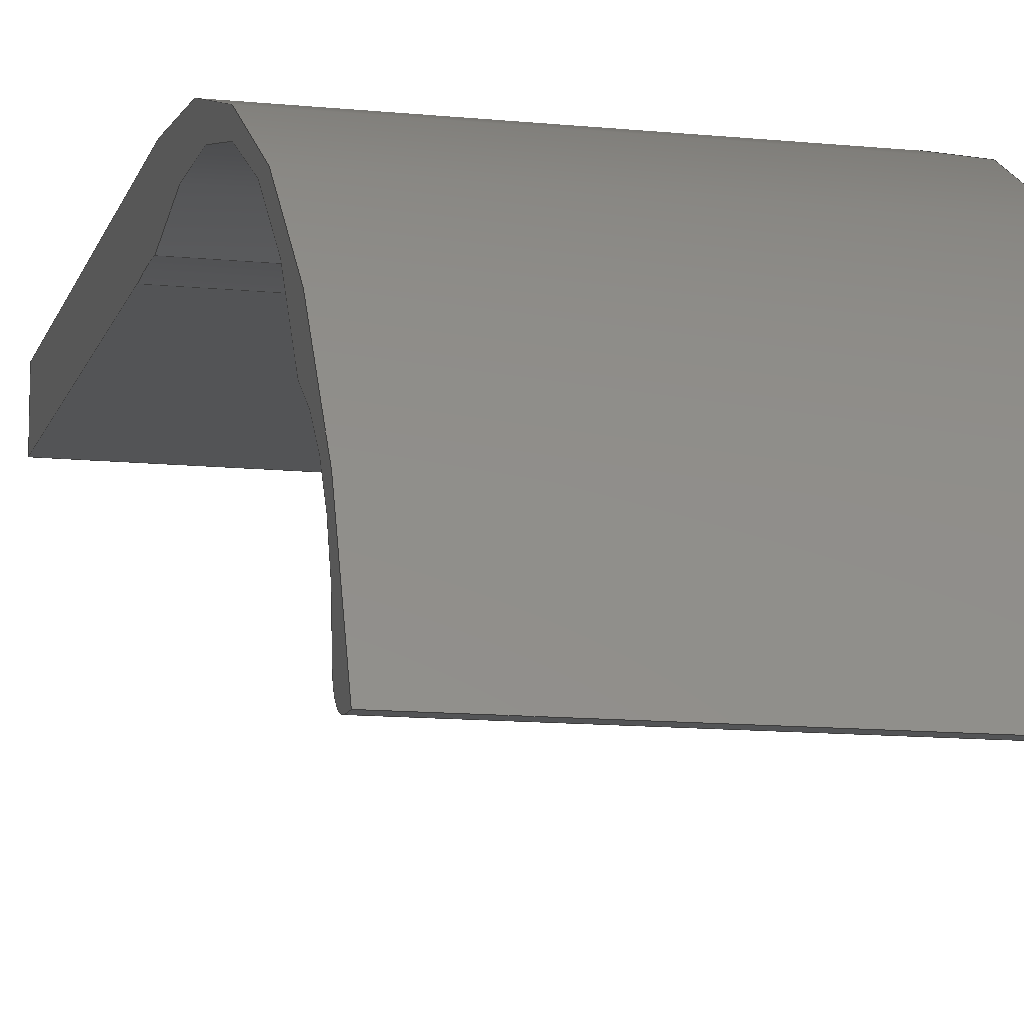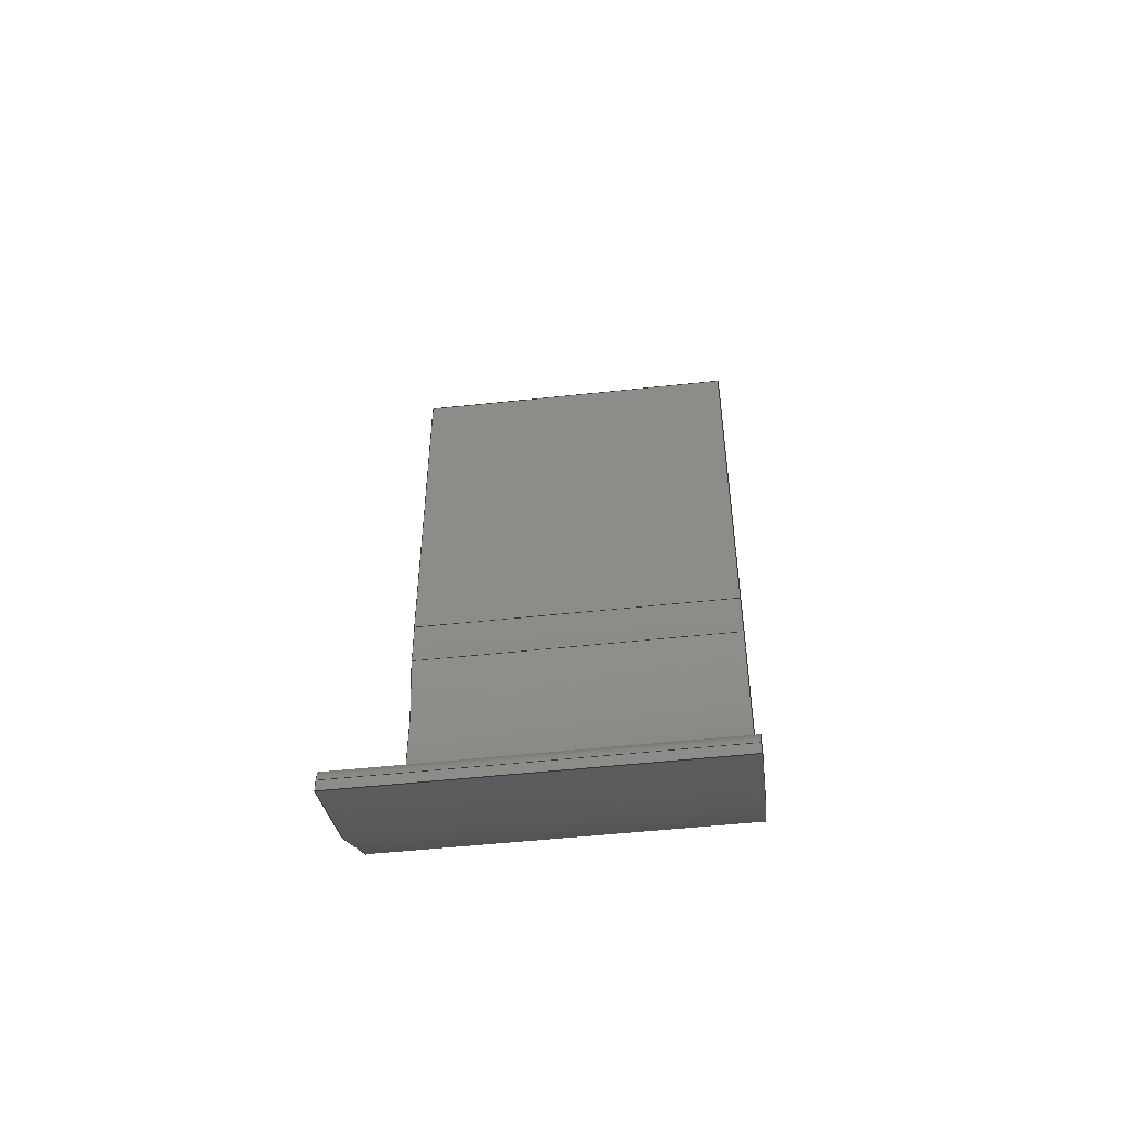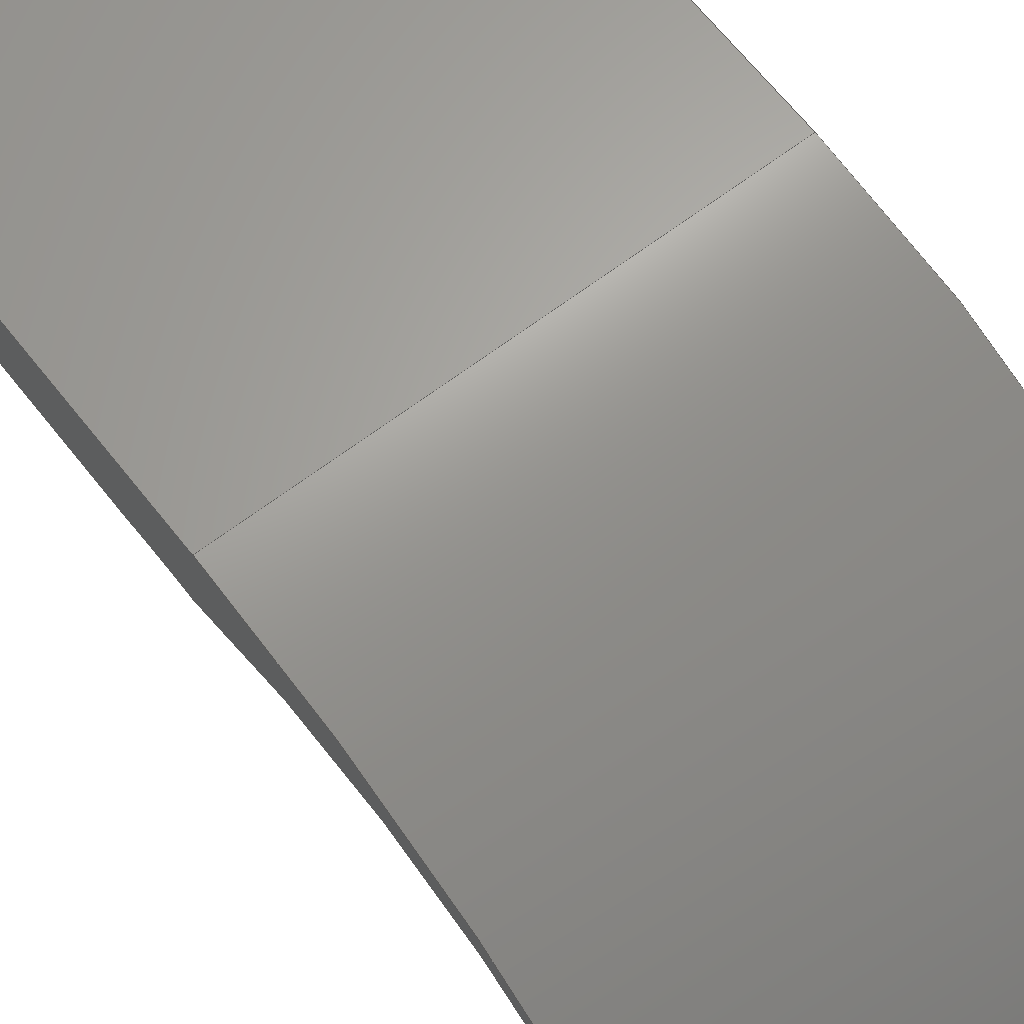
<metadata>
{"format":"step","ext":"step","renderer":"f3d","projection":"perspective","resolution":1024,"background":"white","views":[{"elev":-11.7,"azim":166.1,"up":"+Y"},{"elev":-50.6,"azim":6.8,"up":"+Z"},{"elev":63.8,"azim":142.3,"up":"+Y"}]}
</metadata>
<code>
ISO-10303-21;
DATA;
#1=MECHANICAL_DESIGN_GEOMETRIC_PRESENTATION_REPRESENTATION('',(#4),#349);
#2=SHAPE_REPRESENTATION_RELATIONSHIP('SRR','None',#356,#3);
#3=ADVANCED_BREP_SHAPE_REPRESENTATION('',(#5),#348);
#4=STYLED_ITEM('',(#365),#5);
#5=MANIFOLD_SOLID_BREP('Body7',#193);
#6=PLANE('',#213);
#7=PLANE('',#219);
#8=PLANE('',#220);
#9=PLANE('',#221);
#10=PLANE('',#224);
#11=PLANE('',#227);
#12=FACE_OUTER_BOUND('',#23,.T.);
#13=FACE_OUTER_BOUND('',#24,.T.);
#14=FACE_OUTER_BOUND('',#25,.T.);
#15=FACE_OUTER_BOUND('',#26,.T.);
#16=FACE_OUTER_BOUND('',#27,.T.);
#17=FACE_OUTER_BOUND('',#28,.T.);
#18=FACE_OUTER_BOUND('',#29,.T.);
#19=FACE_OUTER_BOUND('',#30,.T.);
#20=FACE_OUTER_BOUND('',#31,.T.);
#21=FACE_OUTER_BOUND('',#32,.T.);
#22=FACE_OUTER_BOUND('',#33,.T.);
#23=EDGE_LOOP('',(#123,#124,#125,#126));
#24=EDGE_LOOP('',(#127,#128,#129,#130));
#25=EDGE_LOOP('',(#131,#132,#133,#134,#135,#136,#137,#138,#139));
#26=EDGE_LOOP('',(#140,#141,#142,#143));
#27=EDGE_LOOP('',(#144,#145,#146,#147));
#28=EDGE_LOOP('',(#148,#149,#150,#151));
#29=EDGE_LOOP('',(#152,#153,#154,#155));
#30=EDGE_LOOP('',(#156,#157,#158,#159));
#31=EDGE_LOOP('',(#160,#161,#162,#163));
#32=EDGE_LOOP('',(#164,#165,#166,#167));
#33=EDGE_LOOP('',(#168,#169,#170,#171,#172,#173,#174,#175,#176));
#34=CIRCLE('',#208,0.256);
#35=CIRCLE('',#209,0.256);
#36=CIRCLE('',#211,0.1214);
#37=CIRCLE('',#212,0.1214);
#38=CIRCLE('',#214,0.2936);
#39=CIRCLE('',#215,0.4167);
#40=CIRCLE('',#216,0.02);
#41=CIRCLE('',#218,0.2936);
#42=CIRCLE('',#223,0.4167);
#43=CIRCLE('',#226,0.02);
#44=LINE('',#293,#61);
#45=LINE('',#297,#62);
#46=LINE('',#303,#63);
#47=LINE('',#309,#64);
#48=LINE('',#311,#65);
#49=LINE('',#313,#66);
#50=LINE('',#317,#67);
#51=LINE('',#322,#68);
#52=LINE('',#325,#69);
#53=LINE('',#326,#70);
#54=LINE('',#329,#71);
#55=LINE('',#330,#72);
#56=LINE('',#333,#73);
#57=LINE('',#334,#74);
#58=LINE('',#338,#75);
#59=LINE('',#341,#76);
#60=LINE('',#342,#77);
#61=VECTOR('',#232,1);
#62=VECTOR('',#235,1);
#63=VECTOR('',#242,1);
#64=VECTOR('',#249,1);
#65=VECTOR('',#250,1);
#66=VECTOR('',#251,1);
#67=VECTOR('',#254,1);
#68=VECTOR('',#261,1);
#69=VECTOR('',#264,1);
#70=VECTOR('',#265,1);
#71=VECTOR('',#268,1);
#72=VECTOR('',#269,1);
#73=VECTOR('',#272,1);
#74=VECTOR('',#273,1);
#75=VECTOR('',#278,1);
#76=VECTOR('',#281,1);
#77=VECTOR('',#282,1);
#78=VERTEX_POINT('',#291);
#79=VERTEX_POINT('',#292);
#80=VERTEX_POINT('',#294);
#81=VERTEX_POINT('',#296);
#82=VERTEX_POINT('',#300);
#83=VERTEX_POINT('',#302);
#84=VERTEX_POINT('',#306);
#85=VERTEX_POINT('',#308);
#86=VERTEX_POINT('',#310);
#87=VERTEX_POINT('',#312);
#88=VERTEX_POINT('',#314);
#89=VERTEX_POINT('',#316);
#90=VERTEX_POINT('',#320);
#91=VERTEX_POINT('',#324);
#92=VERTEX_POINT('',#328);
#93=VERTEX_POINT('',#332);
#94=VERTEX_POINT('',#336);
#95=VERTEX_POINT('',#340);
#96=EDGE_CURVE('',#78,#79,#44,.T.);
#97=EDGE_CURVE('',#80,#78,#34,.T.);
#98=EDGE_CURVE('',#81,#80,#45,.T.);
#99=EDGE_CURVE('',#79,#81,#35,.T.);
#100=EDGE_CURVE('',#82,#79,#36,.T.);
#101=EDGE_CURVE('',#82,#83,#46,.T.);
#102=EDGE_CURVE('',#78,#83,#37,.T.);
#103=EDGE_CURVE('',#81,#84,#38,.T.);
#104=EDGE_CURVE('',#84,#85,#47,.T.);
#105=EDGE_CURVE('',#85,#86,#48,.T.);
#106=EDGE_CURVE('',#86,#87,#49,.T.);
#107=EDGE_CURVE('',#88,#87,#39,.T.);
#108=EDGE_CURVE('',#88,#89,#50,.T.);
#109=EDGE_CURVE('',#82,#89,#40,.T.);
#110=EDGE_CURVE('',#90,#80,#41,.T.);
#111=EDGE_CURVE('',#84,#90,#51,.T.);
#112=EDGE_CURVE('',#91,#90,#52,.T.);
#113=EDGE_CURVE('',#85,#91,#53,.T.);
#114=EDGE_CURVE('',#92,#91,#54,.T.);
#115=EDGE_CURVE('',#86,#92,#55,.T.);
#116=EDGE_CURVE('',#93,#92,#56,.T.);
#117=EDGE_CURVE('',#87,#93,#57,.T.);
#118=EDGE_CURVE('',#94,#93,#42,.T.);
#119=EDGE_CURVE('',#88,#94,#58,.T.);
#120=EDGE_CURVE('',#95,#94,#59,.T.);
#121=EDGE_CURVE('',#89,#95,#60,.T.);
#122=EDGE_CURVE('',#83,#95,#43,.T.);
#123=ORIENTED_EDGE('',*,*,#96,.F.);
#124=ORIENTED_EDGE('',*,*,#97,.F.);
#125=ORIENTED_EDGE('',*,*,#98,.F.);
#126=ORIENTED_EDGE('',*,*,#99,.F.);
#127=ORIENTED_EDGE('',*,*,#96,.T.);
#128=ORIENTED_EDGE('',*,*,#100,.F.);
#129=ORIENTED_EDGE('',*,*,#101,.T.);
#130=ORIENTED_EDGE('',*,*,#102,.F.);
#131=ORIENTED_EDGE('',*,*,#99,.T.);
#132=ORIENTED_EDGE('',*,*,#103,.T.);
#133=ORIENTED_EDGE('',*,*,#104,.T.);
#134=ORIENTED_EDGE('',*,*,#105,.T.);
#135=ORIENTED_EDGE('',*,*,#106,.T.);
#136=ORIENTED_EDGE('',*,*,#107,.F.);
#137=ORIENTED_EDGE('',*,*,#108,.T.);
#138=ORIENTED_EDGE('',*,*,#109,.F.);
#139=ORIENTED_EDGE('',*,*,#100,.T.);
#140=ORIENTED_EDGE('',*,*,#98,.T.);
#141=ORIENTED_EDGE('',*,*,#110,.F.);
#142=ORIENTED_EDGE('',*,*,#111,.F.);
#143=ORIENTED_EDGE('',*,*,#103,.F.);
#144=ORIENTED_EDGE('',*,*,#104,.F.);
#145=ORIENTED_EDGE('',*,*,#111,.T.);
#146=ORIENTED_EDGE('',*,*,#112,.F.);
#147=ORIENTED_EDGE('',*,*,#113,.F.);
#148=ORIENTED_EDGE('',*,*,#105,.F.);
#149=ORIENTED_EDGE('',*,*,#113,.T.);
#150=ORIENTED_EDGE('',*,*,#114,.F.);
#151=ORIENTED_EDGE('',*,*,#115,.F.);
#152=ORIENTED_EDGE('',*,*,#106,.F.);
#153=ORIENTED_EDGE('',*,*,#115,.T.);
#154=ORIENTED_EDGE('',*,*,#116,.F.);
#155=ORIENTED_EDGE('',*,*,#117,.F.);
#156=ORIENTED_EDGE('',*,*,#107,.T.);
#157=ORIENTED_EDGE('',*,*,#117,.T.);
#158=ORIENTED_EDGE('',*,*,#118,.F.);
#159=ORIENTED_EDGE('',*,*,#119,.F.);
#160=ORIENTED_EDGE('',*,*,#108,.F.);
#161=ORIENTED_EDGE('',*,*,#119,.T.);
#162=ORIENTED_EDGE('',*,*,#120,.F.);
#163=ORIENTED_EDGE('',*,*,#121,.F.);
#164=ORIENTED_EDGE('',*,*,#109,.T.);
#165=ORIENTED_EDGE('',*,*,#121,.T.);
#166=ORIENTED_EDGE('',*,*,#122,.F.);
#167=ORIENTED_EDGE('',*,*,#101,.F.);
#168=ORIENTED_EDGE('',*,*,#97,.T.);
#169=ORIENTED_EDGE('',*,*,#102,.T.);
#170=ORIENTED_EDGE('',*,*,#122,.T.);
#171=ORIENTED_EDGE('',*,*,#120,.T.);
#172=ORIENTED_EDGE('',*,*,#118,.T.);
#173=ORIENTED_EDGE('',*,*,#116,.T.);
#174=ORIENTED_EDGE('',*,*,#114,.T.);
#175=ORIENTED_EDGE('',*,*,#112,.T.);
#176=ORIENTED_EDGE('',*,*,#110,.T.);
#177=CYLINDRICAL_SURFACE('',#207,0.256);
#178=CYLINDRICAL_SURFACE('',#210,0.1214);
#179=CYLINDRICAL_SURFACE('',#217,0.2936);
#180=CYLINDRICAL_SURFACE('',#222,0.4167);
#181=CYLINDRICAL_SURFACE('',#225,0.02);
#182=ADVANCED_FACE('',(#12),#177,.F.);
#183=ADVANCED_FACE('',(#13),#178,.F.);
#184=ADVANCED_FACE('',(#14),#6,.F.);
#185=ADVANCED_FACE('',(#15),#179,.F.);
#186=ADVANCED_FACE('',(#16),#7,.T.);
#187=ADVANCED_FACE('',(#17),#8,.T.);
#188=ADVANCED_FACE('',(#18),#9,.T.);
#189=ADVANCED_FACE('',(#19),#180,.T.);
#190=ADVANCED_FACE('',(#20),#10,.T.);
#191=ADVANCED_FACE('',(#21),#181,.T.);
#192=ADVANCED_FACE('',(#22),#11,.T.);
#193=CLOSED_SHELL('',(#182,#183,#184,#185,#186,#187,#188,#189,#190,#191,
#192));
#194=DERIVED_UNIT_ELEMENT(#196,1);
#195=DERIVED_UNIT_ELEMENT(#351,3);
#196=(
MASS_UNIT()
NAMED_UNIT(*)
SI_UNIT(.KILO.,.GRAM.)
);
#197=DERIVED_UNIT((#194,#195));
#198=MEASURE_REPRESENTATION_ITEM('density measure',
POSITIVE_RATIO_MEASURE(7850),#197);
#199=PROPERTY_DEFINITION_REPRESENTATION(#204,#201);
#200=PROPERTY_DEFINITION_REPRESENTATION(#205,#202);
#201=REPRESENTATION('material name',(#203),#348);
#202=REPRESENTATION('density',(#198),#348);
#203=DESCRIPTIVE_REPRESENTATION_ITEM('Steel','Steel');
#204=PROPERTY_DEFINITION('material property','material name',#358);
#205=PROPERTY_DEFINITION('material property','density of part',#358);
#206=AXIS2_PLACEMENT_3D('placement',#289,#228,#229);
#207=AXIS2_PLACEMENT_3D('',#290,#230,#231);
#208=AXIS2_PLACEMENT_3D('',#295,#233,#234);
#209=AXIS2_PLACEMENT_3D('',#298,#236,#237);
#210=AXIS2_PLACEMENT_3D('',#299,#238,#239);
#211=AXIS2_PLACEMENT_3D('',#301,#240,#241);
#212=AXIS2_PLACEMENT_3D('',#304,#243,#244);
#213=AXIS2_PLACEMENT_3D('',#305,#245,#246);
#214=AXIS2_PLACEMENT_3D('',#307,#247,#248);
#215=AXIS2_PLACEMENT_3D('',#315,#252,#253);
#216=AXIS2_PLACEMENT_3D('',#318,#255,#256);
#217=AXIS2_PLACEMENT_3D('',#319,#257,#258);
#218=AXIS2_PLACEMENT_3D('',#321,#259,#260);
#219=AXIS2_PLACEMENT_3D('',#323,#262,#263);
#220=AXIS2_PLACEMENT_3D('',#327,#266,#267);
#221=AXIS2_PLACEMENT_3D('',#331,#270,#271);
#222=AXIS2_PLACEMENT_3D('',#335,#274,#275);
#223=AXIS2_PLACEMENT_3D('',#337,#276,#277);
#224=AXIS2_PLACEMENT_3D('',#339,#279,#280);
#225=AXIS2_PLACEMENT_3D('',#343,#283,#284);
#226=AXIS2_PLACEMENT_3D('',#344,#285,#286);
#227=AXIS2_PLACEMENT_3D('',#345,#287,#288);
#228=DIRECTION('axis',(0,0,1));
#229=DIRECTION('refdir',(1,0,0));
#230=DIRECTION('center_axis',(1,0,0));
#231=DIRECTION('ref_axis',(0,1,0));
#232=DIRECTION('',(-1,0,0));
#233=DIRECTION('center_axis',(-1,0,0));
#234=DIRECTION('ref_axis',(0,1,0));
#235=DIRECTION('',(1,0,0));
#236=DIRECTION('center_axis',(1,0,0));
#237=DIRECTION('ref_axis',(0,1,0));
#238=DIRECTION('center_axis',(1,0,0));
#239=DIRECTION('ref_axis',(0,2.105e-05,-1));
#240=DIRECTION('center_axis',(1,0,0));
#241=DIRECTION('ref_axis',(0,2.105e-05,-1));
#242=DIRECTION('',(1,0,0));
#243=DIRECTION('center_axis',(-1,0,0));
#244=DIRECTION('ref_axis',(0,2.105e-05,-1));
#245=DIRECTION('center_axis',(1,0,0));
#246=DIRECTION('ref_axis',(0,1,0));
#247=DIRECTION('center_axis',(1,0,0));
#248=DIRECTION('ref_axis',(0,0.9059,-0.4235));
#249=DIRECTION('',(0,0,1));
#250=DIRECTION('',(0,1,0));
#251=DIRECTION('',(0,0,-1));
#252=DIRECTION('center_axis',(1,0,0));
#253=DIRECTION('ref_axis',(0,0.28,-0.96));
#254=DIRECTION('',(0,0,1));
#255=DIRECTION('center_axis',(1,0,0));
#256=DIRECTION('ref_axis',(0,-2.105e-05,1));
#257=DIRECTION('center_axis',(1,0,0));
#258=DIRECTION('ref_axis',(0,0.9059,-0.4235));
#259=DIRECTION('center_axis',(-1,0,0));
#260=DIRECTION('ref_axis',(0,0.9059,-0.4235));
#261=DIRECTION('',(1,0,0));
#262=DIRECTION('center_axis',(0,-1,0));
#263=DIRECTION('ref_axis',(0,0,-1));
#264=DIRECTION('',(0,0,-1));
#265=DIRECTION('',(1,0,0));
#266=DIRECTION('center_axis',(0,0,1));
#267=DIRECTION('ref_axis',(0,-1,0));
#268=DIRECTION('',(0,-1,0));
#269=DIRECTION('',(1,0,0));
#270=DIRECTION('center_axis',(0,1,0));
#271=DIRECTION('ref_axis',(0,0,1));
#272=DIRECTION('',(0,0,1));
#273=DIRECTION('',(1,0,0));
#274=DIRECTION('center_axis',(1,0,0));
#275=DIRECTION('ref_axis',(0,0.28,-0.96));
#276=DIRECTION('center_axis',(1,0,0));
#277=DIRECTION('ref_axis',(0,0.28,-0.96));
#278=DIRECTION('',(1,0,0));
#279=DIRECTION('center_axis',(0,-1,0));
#280=DIRECTION('ref_axis',(0,0,-1));
#281=DIRECTION('',(0,0,-1));
#282=DIRECTION('',(1,0,0));
#283=DIRECTION('center_axis',(1,0,0));
#284=DIRECTION('ref_axis',(0,-2.105e-05,1));
#285=DIRECTION('center_axis',(1,0,0));
#286=DIRECTION('ref_axis',(0,-2.105e-05,1));
#287=DIRECTION('center_axis',(1,0,0));
#288=DIRECTION('ref_axis',(0,1,0));
#289=CARTESIAN_POINT('',(0,0,0));
#290=CARTESIAN_POINT('Origin',(0,11.31,1.32));
#291=CARTESIAN_POINT('',(0.3,11.43,1.092));
#292=CARTESIAN_POINT('',(0,11.43,1.092));
#293=CARTESIAN_POINT('',(0,11.43,1.092));
#294=CARTESIAN_POINT('',(0.3,11.55,1.405));
#295=CARTESIAN_POINT('Origin',(0.3,11.31,1.32));
#296=CARTESIAN_POINT('',(0,11.55,1.405));
#297=CARTESIAN_POINT('',(0,11.55,1.405));
#298=CARTESIAN_POINT('Origin',(0,11.31,1.32));
#299=CARTESIAN_POINT('Origin',(0,11.32,1.151));
#300=CARTESIAN_POINT('',(0,11.32,1.03));
#301=CARTESIAN_POINT('Origin',(0,11.32,1.151));
#302=CARTESIAN_POINT('',(0.3,11.32,1.03));
#303=CARTESIAN_POINT('',(0,11.32,1.03));
#304=CARTESIAN_POINT('Origin',(0.3,11.32,1.151));
#305=CARTESIAN_POINT('Origin',(0,11.45,1.4));
#306=CARTESIAN_POINT('',(0,11.55,1.451));
#307=CARTESIAN_POINT('Origin',(0,11.26,1.427));
#308=CARTESIAN_POINT('',(0,11.55,1.8));
#309=CARTESIAN_POINT('',(0,11.55,1.451));
#310=CARTESIAN_POINT('',(0,11.6,1.8));
#311=CARTESIAN_POINT('',(0,11.55,1.8));
#312=CARTESIAN_POINT('',(0,11.6,1.4));
#313=CARTESIAN_POINT('',(0,11.6,1.8));
#314=CARTESIAN_POINT('',(0,11.3,1));
#315=CARTESIAN_POINT('Origin',(0,11.18,1.4));
#316=CARTESIAN_POINT('',(0,11.3,1.01));
#317=CARTESIAN_POINT('',(0,11.3,1));
#318=CARTESIAN_POINT('Origin',(0,11.32,1.01));
#319=CARTESIAN_POINT('Origin',(0,11.26,1.427));
#320=CARTESIAN_POINT('',(0.3,11.55,1.451));
#321=CARTESIAN_POINT('Origin',(0.3,11.26,1.427));
#322=CARTESIAN_POINT('',(0,11.55,1.451));
#323=CARTESIAN_POINT('Origin',(0,11.55,1.8));
#324=CARTESIAN_POINT('',(0.3,11.55,1.8));
#325=CARTESIAN_POINT('',(0.3,11.55,1.451));
#326=CARTESIAN_POINT('',(0,11.55,1.8));
#327=CARTESIAN_POINT('Origin',(0,11.6,1.8));
#328=CARTESIAN_POINT('',(0.3,11.6,1.8));
#329=CARTESIAN_POINT('',(0.3,11.55,1.8));
#330=CARTESIAN_POINT('',(0,11.6,1.8));
#331=CARTESIAN_POINT('Origin',(0,11.6,1.4));
#332=CARTESIAN_POINT('',(0.3,11.6,1.4));
#333=CARTESIAN_POINT('',(0.3,11.6,1.8));
#334=CARTESIAN_POINT('',(0,11.6,1.4));
#335=CARTESIAN_POINT('Origin',(0,11.18,1.4));
#336=CARTESIAN_POINT('',(0.3,11.3,1));
#337=CARTESIAN_POINT('Origin',(0.3,11.18,1.4));
#338=CARTESIAN_POINT('',(0,11.3,1));
#339=CARTESIAN_POINT('Origin',(0,11.3,1.01));
#340=CARTESIAN_POINT('',(0.3,11.3,1.01));
#341=CARTESIAN_POINT('',(0.3,11.3,1));
#342=CARTESIAN_POINT('',(0,11.3,1.01));
#343=CARTESIAN_POINT('Origin',(0,11.32,1.01));
#344=CARTESIAN_POINT('Origin',(0.3,11.32,1.01));
#345=CARTESIAN_POINT('Origin',(0.3,11.45,1.4));
#346=UNCERTAINTY_MEASURE_WITH_UNIT(LENGTH_MEASURE(0.001),#350,
'DISTANCE_ACCURACY_VALUE',
'Maximum model space distance between geometric entities at asserted c
onnectivities');
#347=UNCERTAINTY_MEASURE_WITH_UNIT(LENGTH_MEASURE(0.001),#350,
'DISTANCE_ACCURACY_VALUE',
'Maximum model space distance between geometric entities at asserted c
onnectivities');
#348=(
GEOMETRIC_REPRESENTATION_CONTEXT(3)
GLOBAL_UNCERTAINTY_ASSIGNED_CONTEXT((#346))
GLOBAL_UNIT_ASSIGNED_CONTEXT((#350,#352,#353))
REPRESENTATION_CONTEXT('','3D')
);
#349=(
GEOMETRIC_REPRESENTATION_CONTEXT(3)
GLOBAL_UNCERTAINTY_ASSIGNED_CONTEXT((#347))
GLOBAL_UNIT_ASSIGNED_CONTEXT((#350,#352,#353))
REPRESENTATION_CONTEXT('','3D')
);
#350=(
LENGTH_UNIT()
NAMED_UNIT(*)
SI_UNIT(.CENTI.,.METRE.)
);
#351=(
LENGTH_UNIT()
NAMED_UNIT(*)
SI_UNIT($,.METRE.)
);
#352=(
NAMED_UNIT(*)
PLANE_ANGLE_UNIT()
SI_UNIT($,.RADIAN.)
);
#353=(
NAMED_UNIT(*)
SI_UNIT($,.STERADIAN.)
SOLID_ANGLE_UNIT()
);
#354=SHAPE_DEFINITION_REPRESENTATION(#355,#356);
#355=PRODUCT_DEFINITION_SHAPE('',$,#358);
#356=SHAPE_REPRESENTATION('',(#206),#348);
#357=PRODUCT_DEFINITION_CONTEXT('part definition',#362,'design');
#358=PRODUCT_DEFINITION('Untitled','Untitled',#359,#357);
#359=PRODUCT_DEFINITION_FORMATION('',$,#364);
#360=PRODUCT_RELATED_PRODUCT_CATEGORY('Untitled','Untitled',(#364));
#361=APPLICATION_PROTOCOL_DEFINITION('international standard',
'automotive_design',2009,#362);
#362=APPLICATION_CONTEXT(
'Core Data for Automotive Mechanical Design Process');
#363=PRODUCT_CONTEXT('part definition',#362,'mechanical');
#364=PRODUCT('Untitled','Untitled',$,(#363));
#365=PRESENTATION_STYLE_ASSIGNMENT((#366));
#366=SURFACE_STYLE_USAGE(.BOTH.,#367);
#367=SURFACE_SIDE_STYLE('',(#368));
#368=SURFACE_STYLE_FILL_AREA(#369);
#369=FILL_AREA_STYLE('Steel - Satin',(#370));
#370=FILL_AREA_STYLE_COLOUR('Steel - Satin',#371);
#371=COLOUR_RGB('Steel - Satin',0.6275,0.6275,0.6275);
ENDSEC;
END-ISO-10303-21;

</code>
